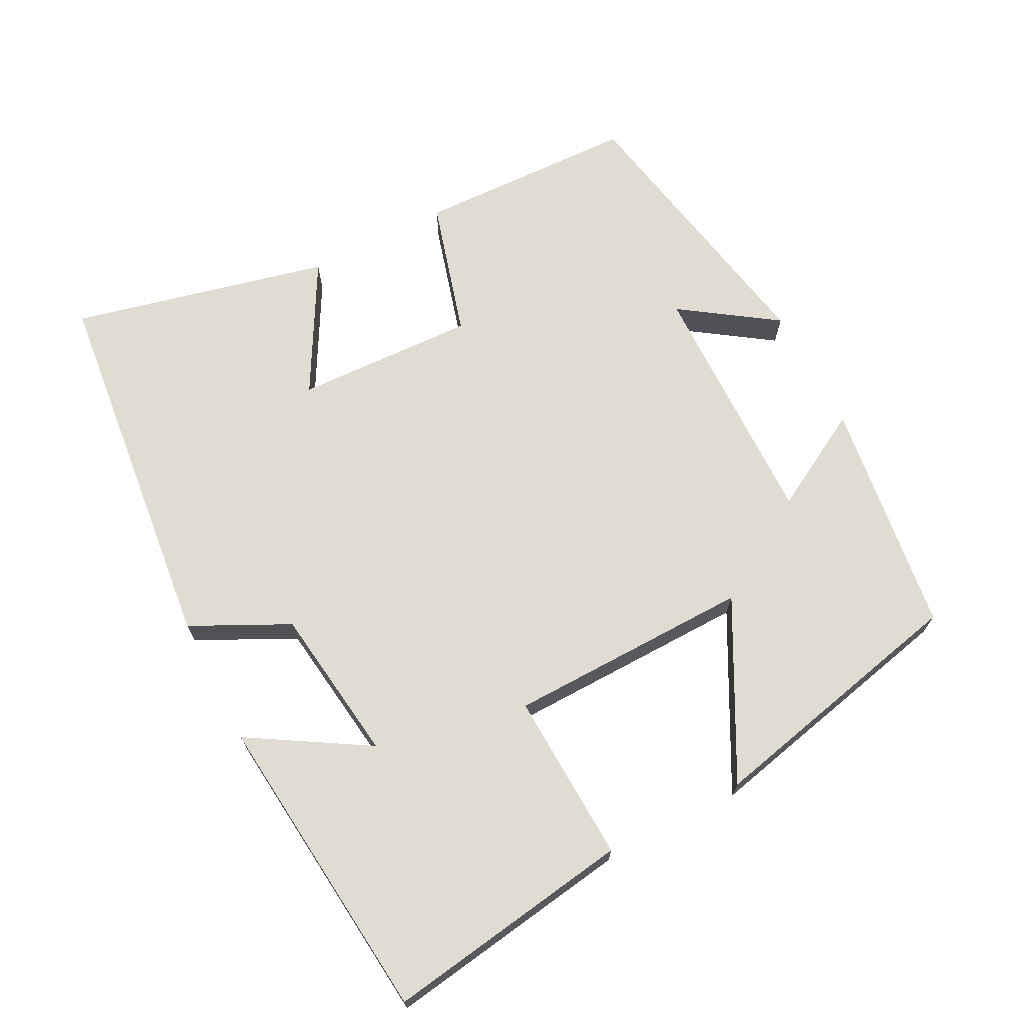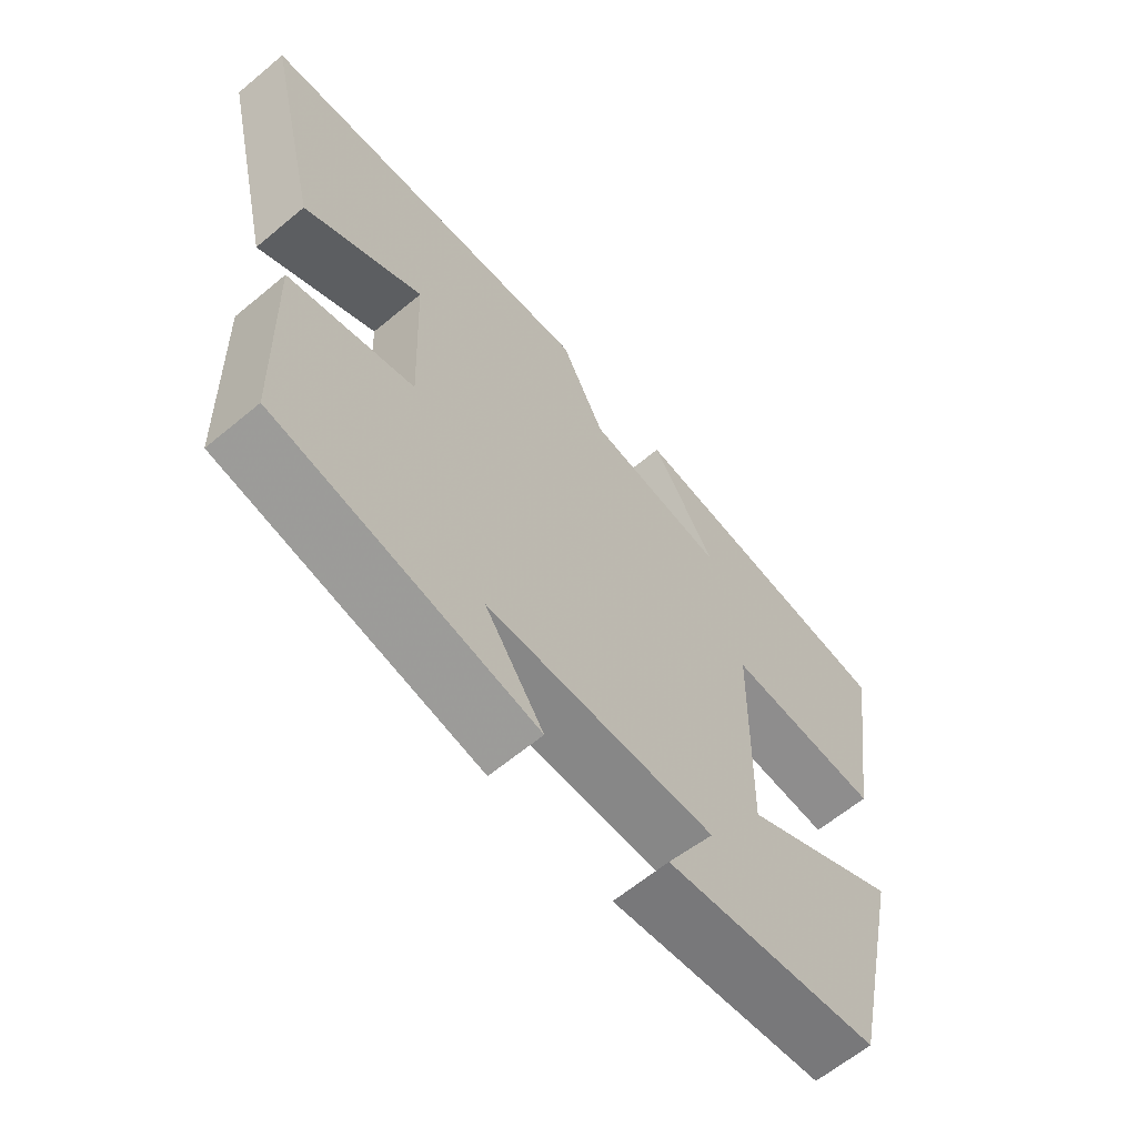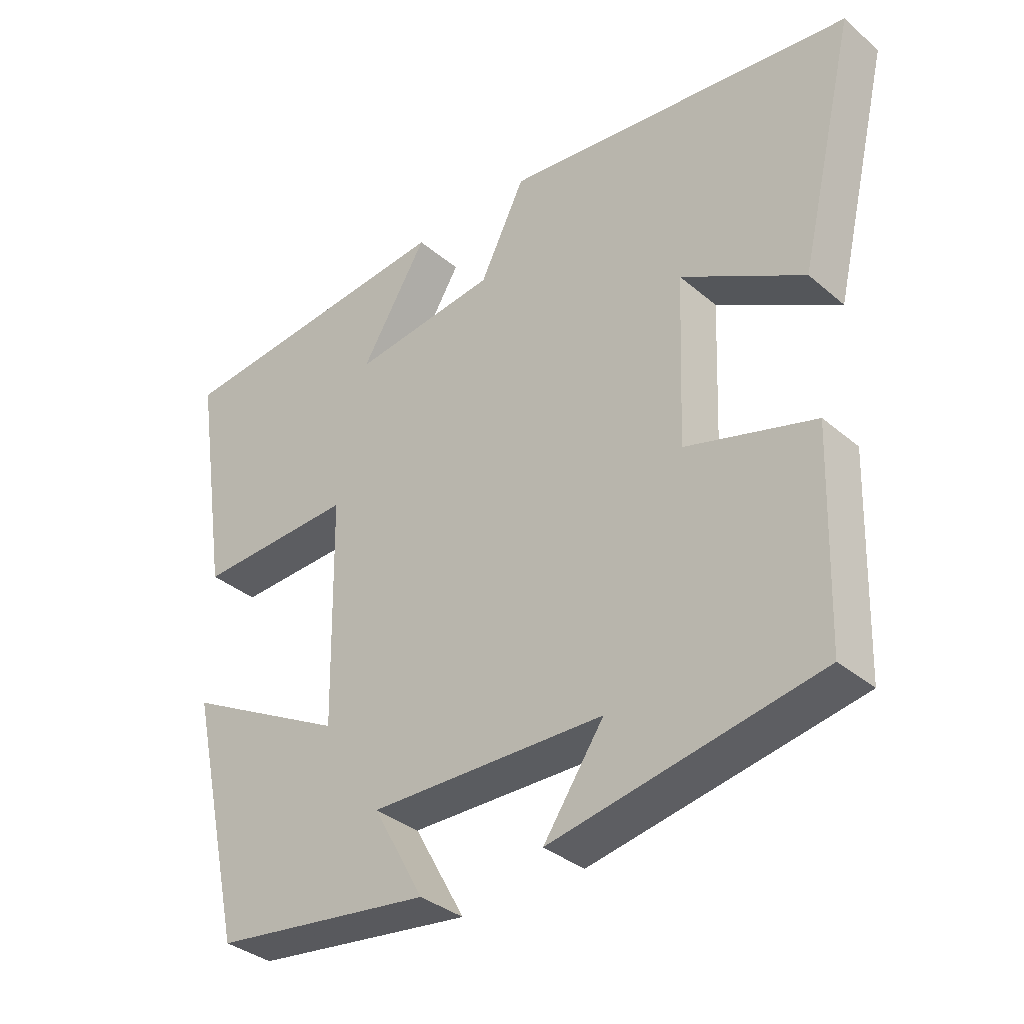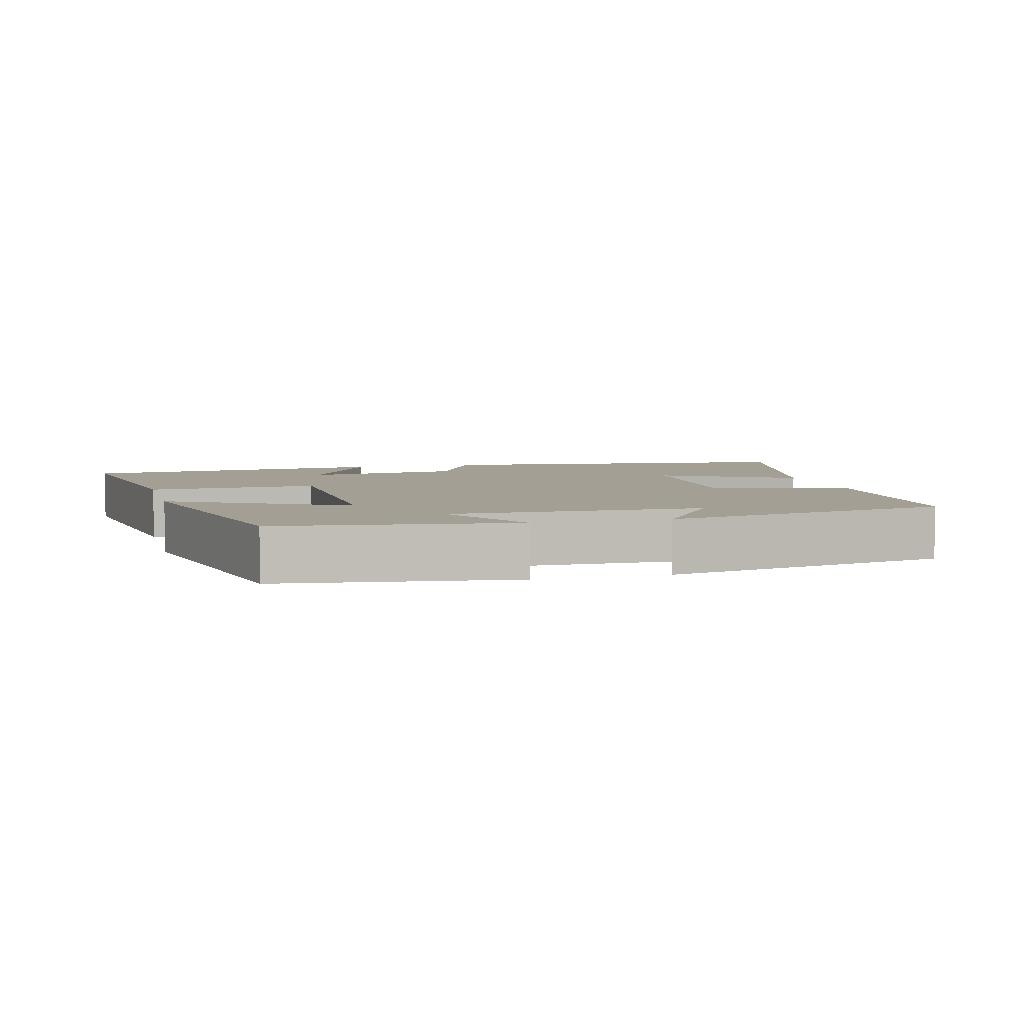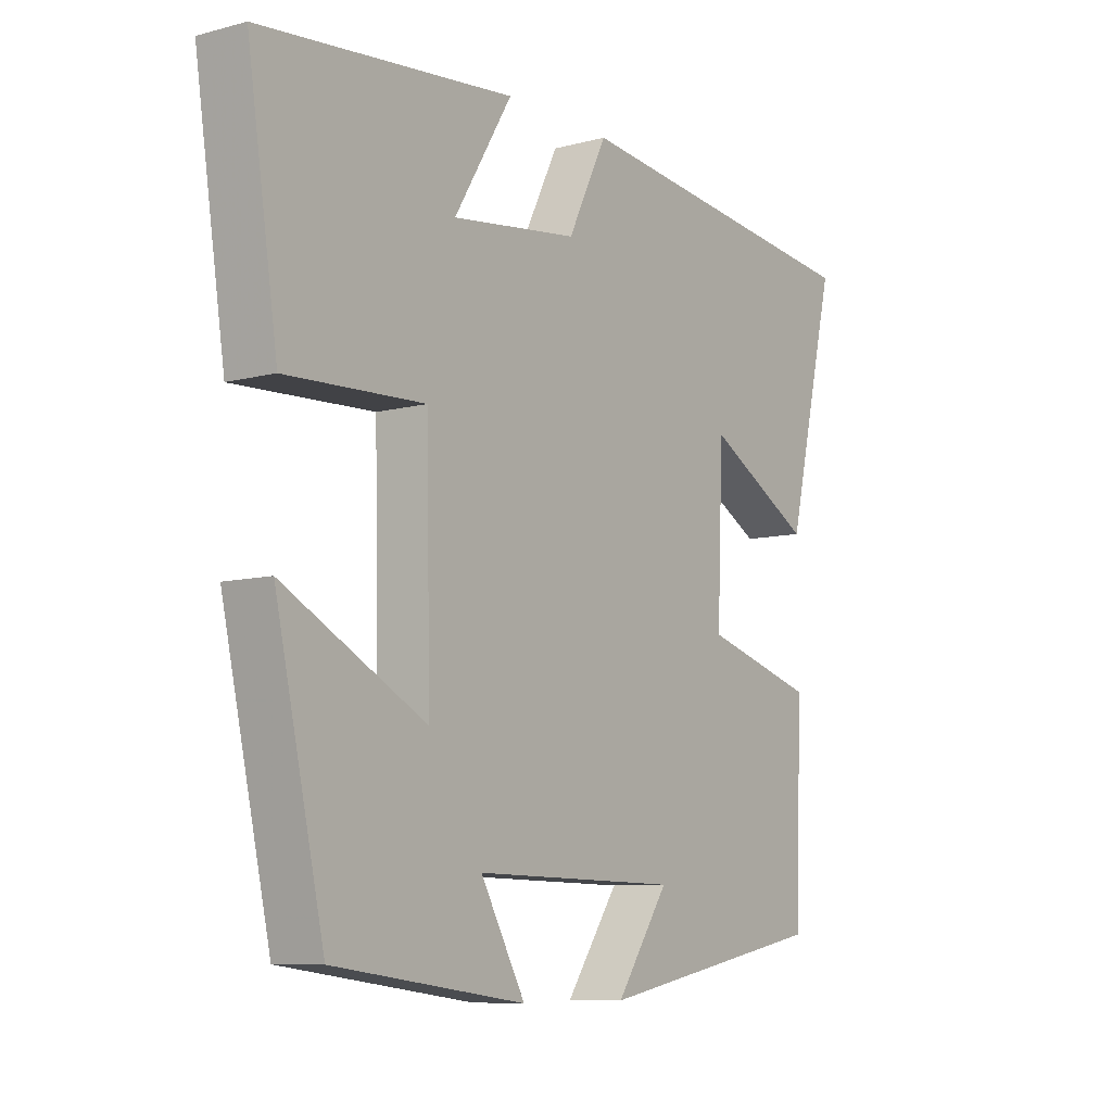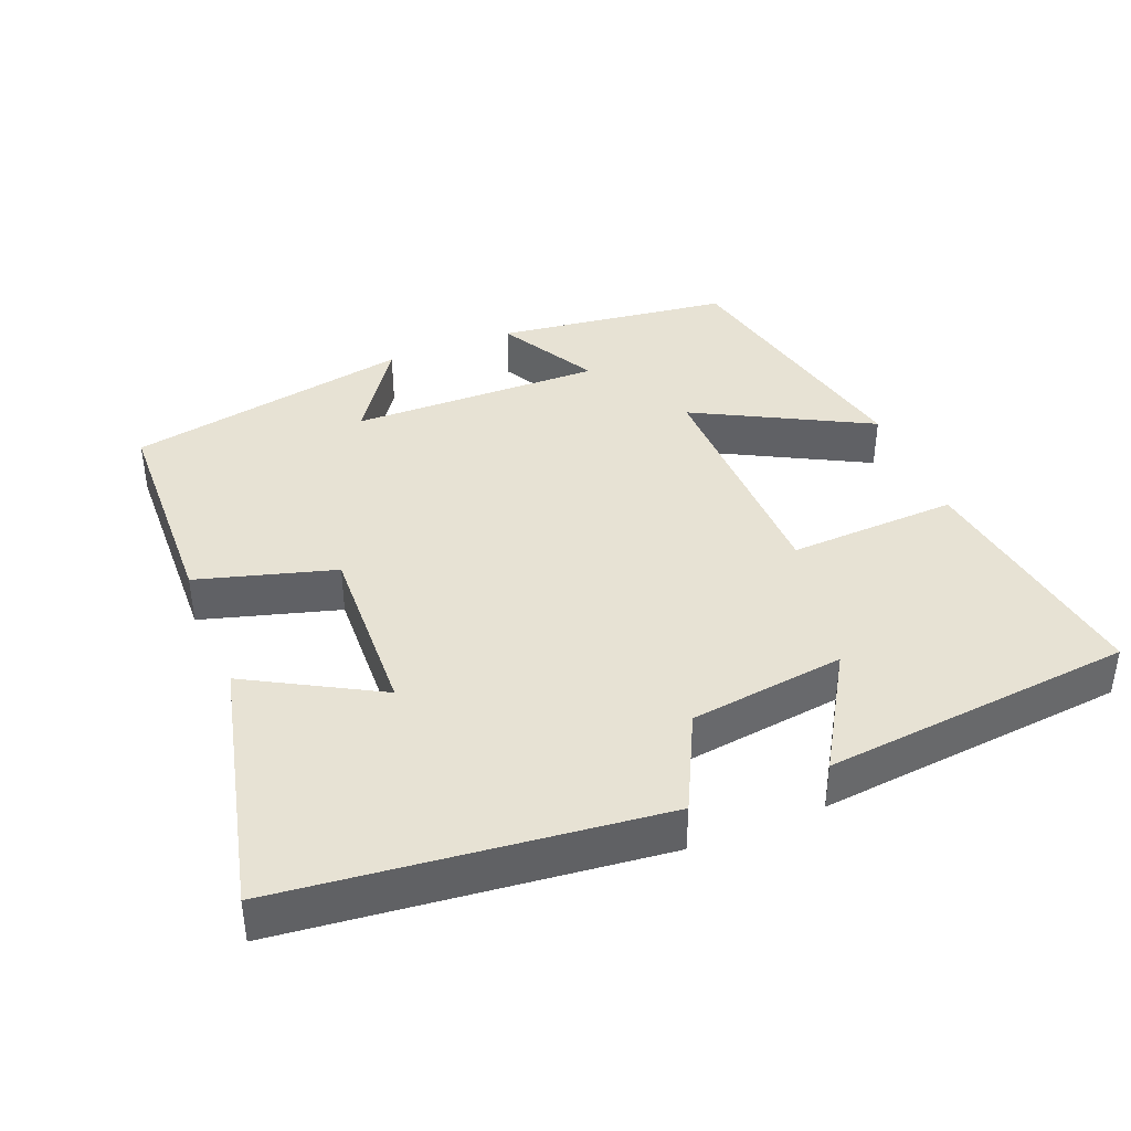
<metadata>
{"format":"obj","ext":"obj","renderer":"f3d","projection":"perspective","resolution":1024,"background":"white","views":[{"elev":69.3,"azim":62.6,"up":"+Y"},{"elev":-63.0,"azim":-49.9,"up":"+Z"},{"elev":-35.0,"azim":-138.2,"up":"+Z"},{"elev":5.4,"azim":165.4,"up":"+Y"},{"elev":-8.6,"azim":125.6,"up":"+Z"},{"elev":40.0,"azim":-22.0,"up":"+Y"}]}
</metadata>
<code>
v 0.417 0.07 -0.457
v 0.091 0.07 -0.5
v 0.167 0.07 -0.363
v -0.183 0.07 -0.369
v -0.093 0.07 -0.5
v -0.49 0.07 -0.425
v -0.5 0.07 -0.119
v -0.309 0.07 -0.064
v -0.319 0.07 0.186
v -0.5 0.07 0.085
v -0.585 0.07 0.442
v -0.064 0.07 0.5
v 0.003 0.07 0.365
v 0.219 0.07 0.337
v 0.12 0.07 0.5
v 0.552 0.07 0.457
v 0.5 0.07 0.114
v 0.264 0.07 0.124
v 0.258 0.07 -0.214
v 0.5 0.07 -0.086
v 0.417 0 -0.457
v 0.091 0 -0.5
v 0.167 0 -0.363
v -0.183 0 -0.369
v -0.093 0 -0.5
v -0.49 0 -0.425
v -0.5 0 -0.119
v -0.309 0 -0.064
v -0.319 0 0.186
v -0.5 0 0.085
v -0.585 0 0.442
v -0.064 0 0.5
v 0.003 0 0.365
v 0.219 0 0.337
v 0.12 0 0.5
v 0.552 0 0.457
v 0.5 0 0.114
v 0.264 0 0.124
v 0.258 0 -0.214
v 0.5 0 -0.086
f 1 2 3
f 20 1 3
f 19 20 3
f 18 19 3 4
f 16 17 18
f 16 18 4
f 14 15 16
f 14 16 4
f 13 14 4
f 12 13 4
f 9 10 11 12
f 8 9 12 4
f 7 8 4
f 4 5 6 7
f 23 22 21
f 23 21 40
f 23 40 39
f 24 23 39 38
f 38 37 36
f 24 38 36
f 36 35 34
f 24 36 34
f 24 34 33
f 24 33 32
f 32 31 30 29
f 24 32 29 28
f 24 28 27
f 27 26 25 24
f 1 21 22 2
f 2 22 23 3
f 3 23 24 4
f 4 24 25 5
f 5 25 26 6
f 6 26 27 7
f 7 27 28 8
f 8 28 29 9
f 9 29 30 10
f 10 30 31 11
f 11 31 32 12
f 12 32 33 13
f 13 33 34 14
f 14 34 35 15
f 15 35 36 16
f 16 36 37 17
f 17 37 38 18
f 18 38 39 19
f 19 39 40 20
f 20 40 21 1

</code>
